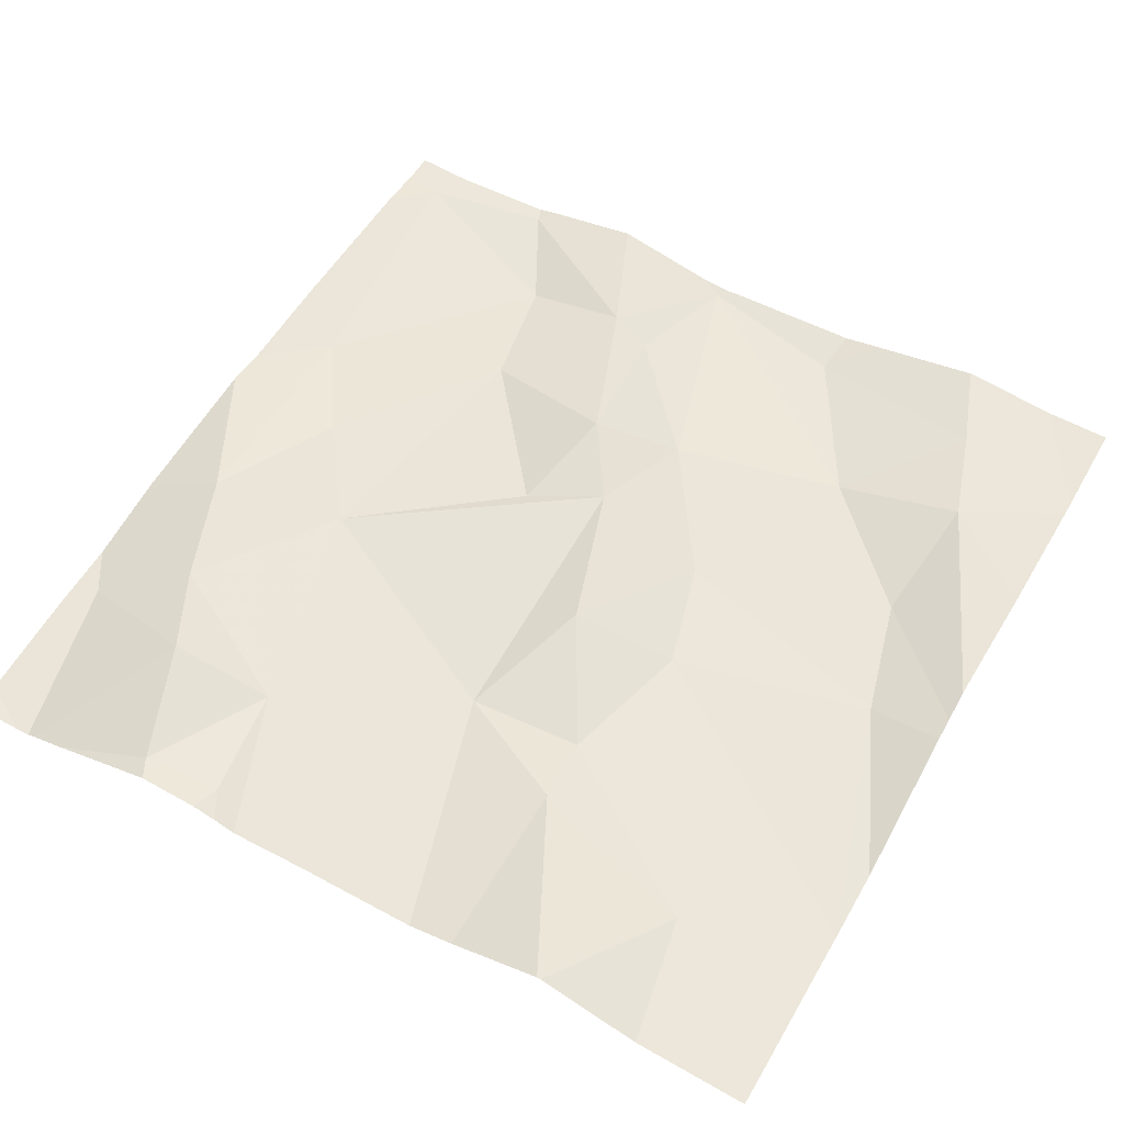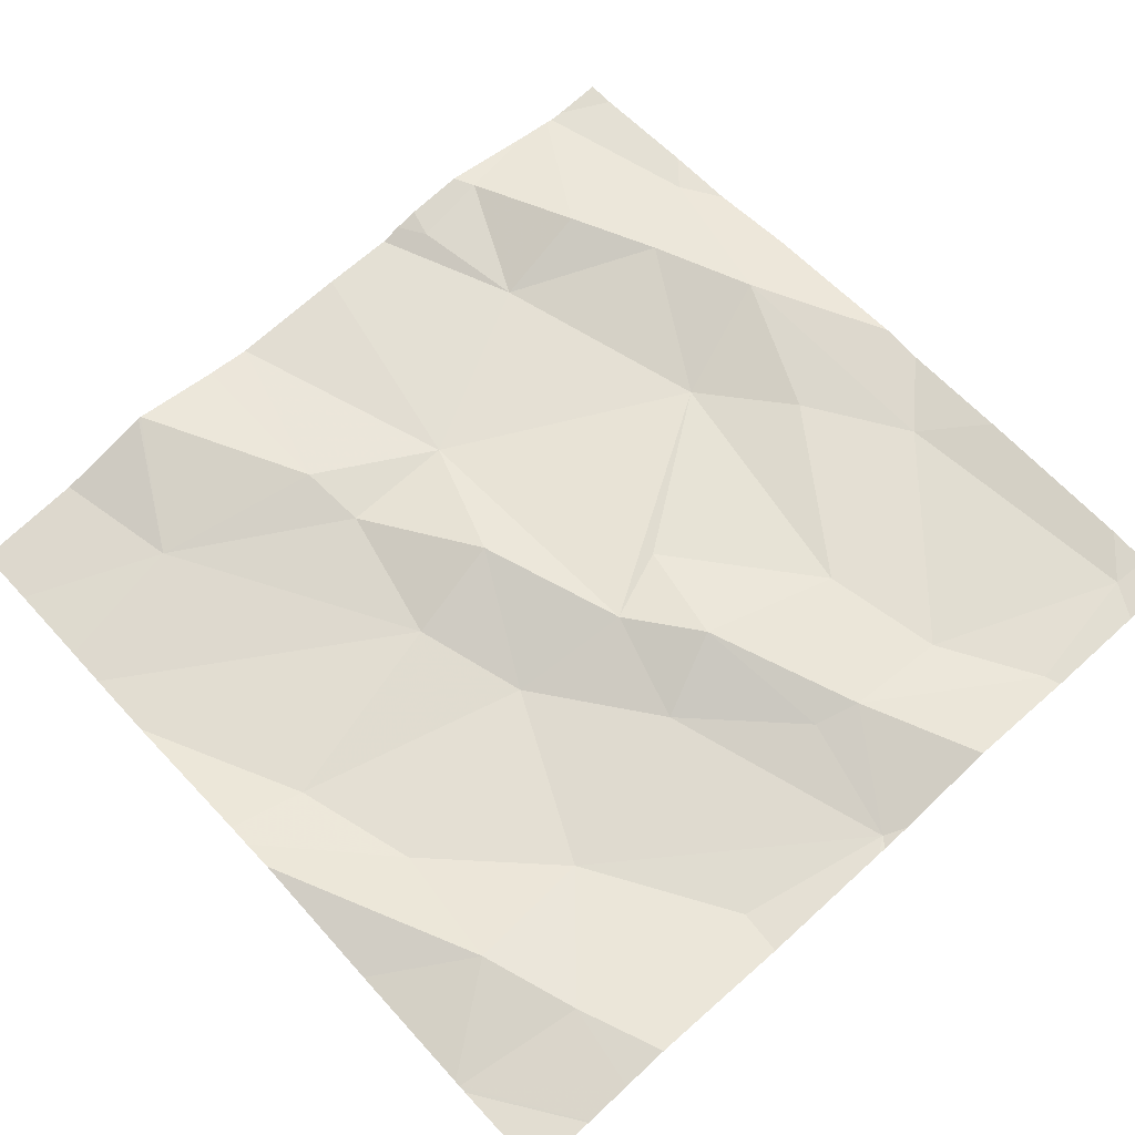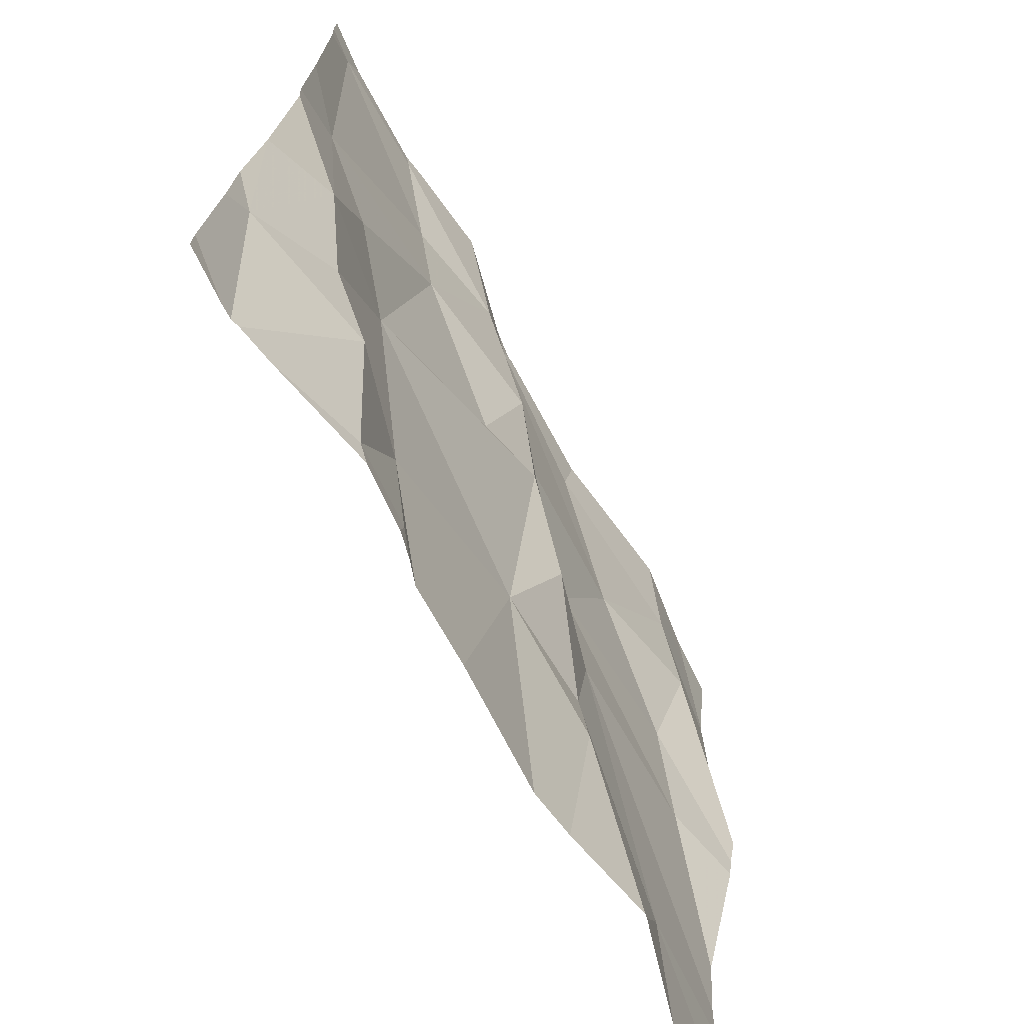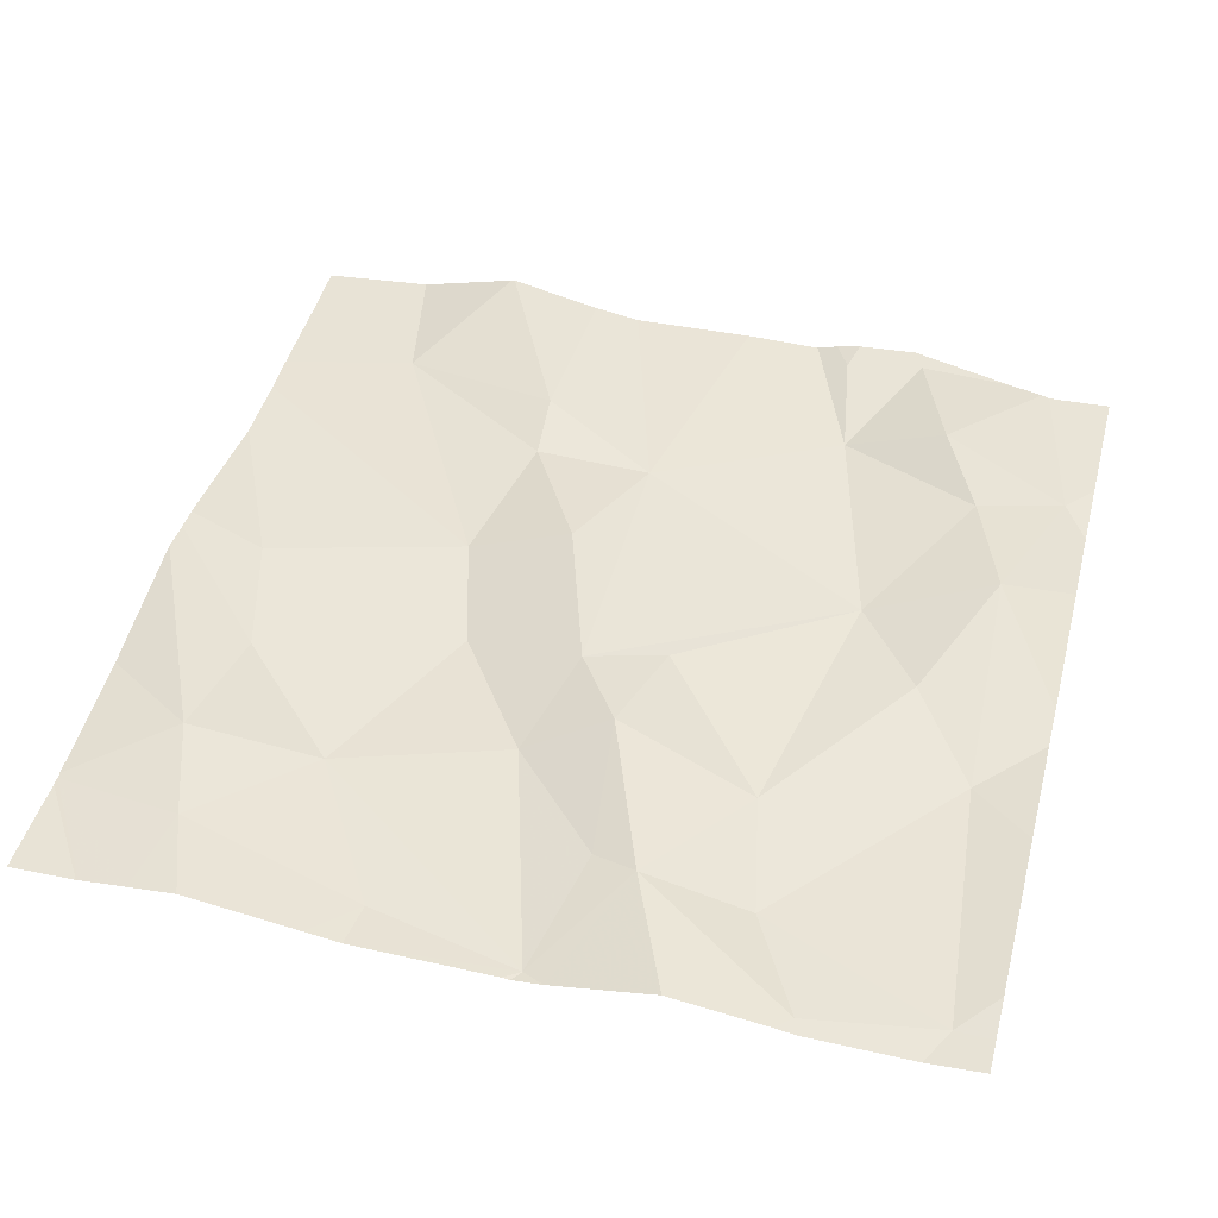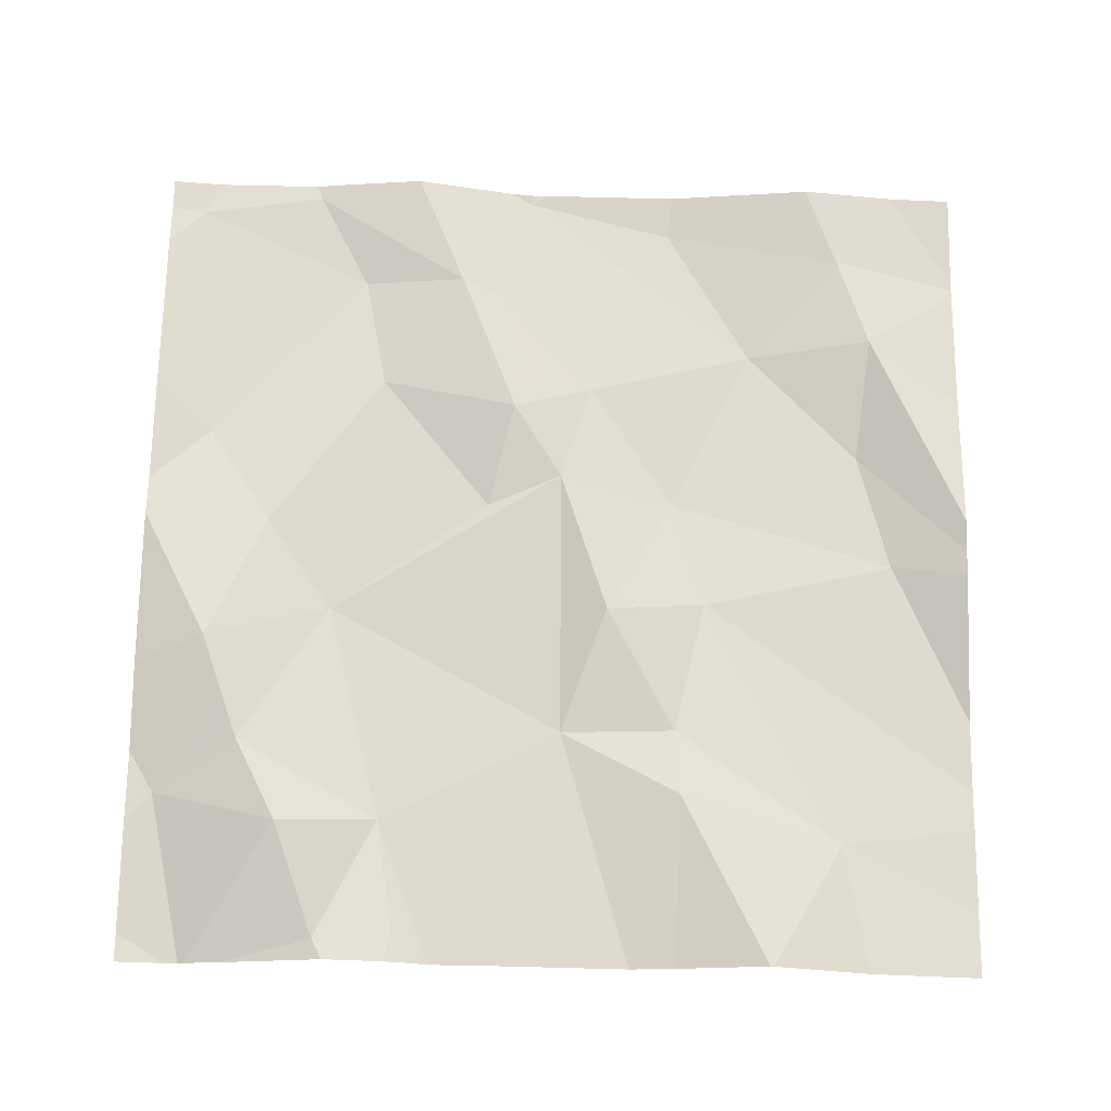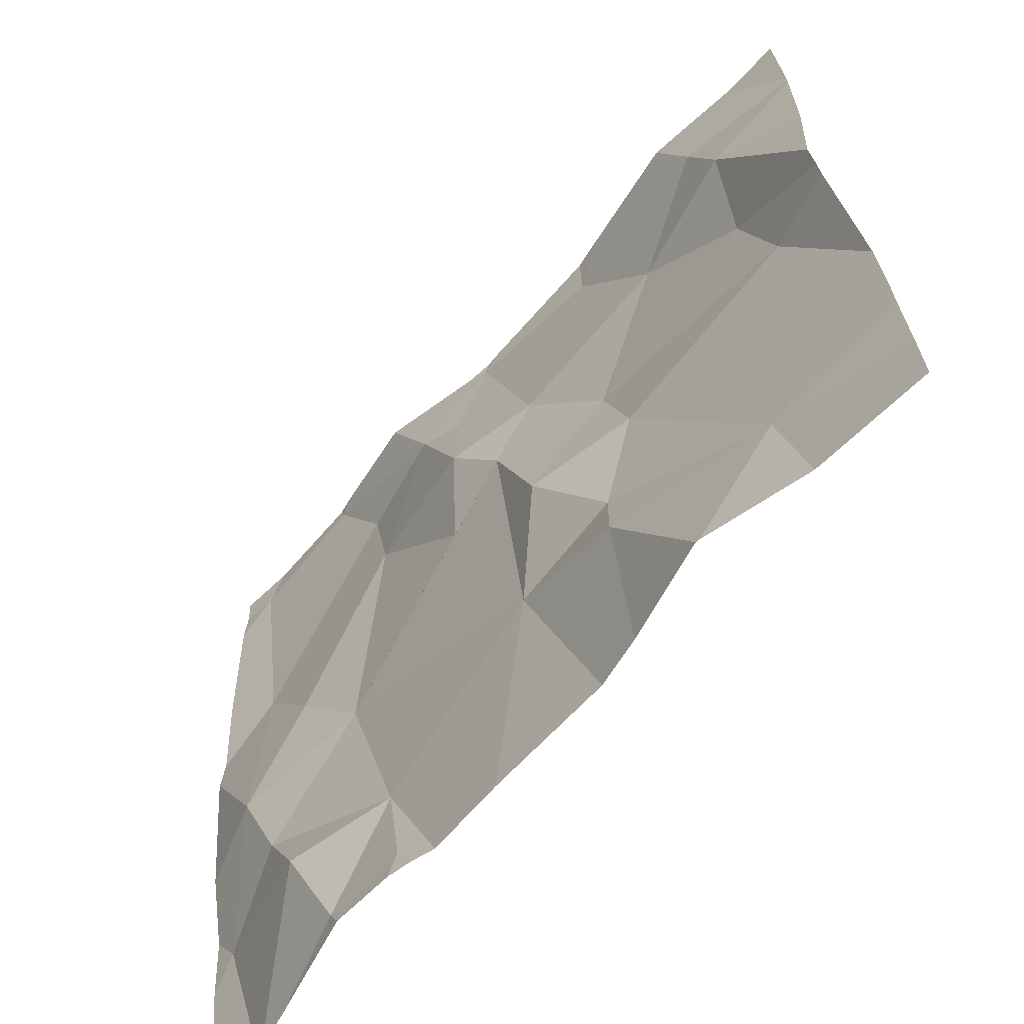
<metadata>
{"format":"obj","ext":"obj","renderer":"f3d","projection":"perspective","resolution":1024,"background":"white","views":[{"elev":51.5,"azim":29.5,"up":"+Z"},{"elev":67.2,"azim":137.7,"up":"+Z"},{"elev":-70.3,"azim":-60.9,"up":"+Y"},{"elev":48.8,"azim":-165.4,"up":"+Z"},{"elev":67.6,"azim":1.0,"up":"+Z"},{"elev":-65.9,"azim":49.9,"up":"+Y"}]}
</metadata>
<code>
v -94.11 279.9 500.8
v -94.07 279.8 500.8
v -93.92 279.5 500.8
v -93.89 280 500.8
v -93.85 279.8 500.8
v -94.1 279.5 500.8
v -94.66 280.3 500.8
v -93.89 280.3 500.8
v -94.02 280.1 500.8
v -94 279.3 500.8
v -94.2 280 500.8
v -93.87 280.1 500.8
v -94.11 279.6 500.8
v -94.23 279.6 500.8
v -94 279.3 500.8
v -94.1 279.3 500.8
v -94.28 280.3 500.8
v -93.89 279.3 500.8
v -94.16 279.3 500.8
v -93.91 280.2 500.8
v -94.11 280.2 500.8
v -94.18 279.7 500.8
v -94.31 280.3 500.8
v -94.24 279.9 500.8
v -94.29 279.3 500.8
v -94.27 280.3 500.8
v -94.44 279.5 500.8
v -93.77 279.6 500.8
v -93.77 279.9 500.8
v -94.64 279.7 500.8
v -94.65 280 500.8
v -93.77 279.8 500.8
v -94.58 279.9 500.8
v -94.45 280 500.8
v -94.6 279.6 500.8
v -94.69 279.5 500.8
v -94.55 279.5 500.8
v -93.77 279.6 500.8
v -94.5 279.7 500.8
v -94.54 280.3 500.8
v -94.68 280.3 500.8
v -93.77 279.5 500.8
v -93.94 280.3 500.8
v -93.77 279.8 500.8
v -94.5 279.4 500.8
v -94.07 280.3 500.8
v -94.42 279.4 500.8
v -94.32 279.9 500.8
v -94.36 280.2 500.8
v -94.48 280.2 500.8
v -94.29 280 500.9
v -94.31 280.1 500.8
v -94.72 279.9 500.8
v -94.72 279.9 500.8
v -94.72 279.7 500.8
v -94.72 280 500.8
v -94.72 280.3 500.8
v -94.26 280.3 500.8
v -94.72 279.4 500.8
v -94.72 280.2 500.8
v -94.72 279.5 500.8
v -94.72 279.6 500.8
v -93.77 280.2 500.8
v -93.77 280.2 500.8
v -93.77 280 500.8
v -93.77 280.2 500.8
v -94.11 280.3 500.8
v -93.77 279.4 500.8
v -94.37 279.3 500.8
v -94.4 279.3 500.8
v -94.49 279.3 500.8
v -94.6 279.3 500.8
v -94.42 279.3 500.8
v -94.65 279.3 500.8
v -94.64 279.3 500.8
v -94.67 279.3 500.8
v -94.72 279.3 500.8
v -93.8 279.3 500.8
v -93.77 279.3 500.8
v -94.54 280.3 500.8
v -94.42 280.3 500.9
v -94.52 280.3 500.8
v -94.7 280.3 500.8
v -94.72 280.3 500.8
v -93.84 280.3 500.8
v -93.84 280.3 500.8
v -93.77 280.3 500.8
f 83 41 7
f 28 3 42
f 5 1 2
f 11 9 17
f 17 21 67
f 22 2 1
f 71 45 72
f 3 6 15
f 2 13 3
f 51 24 11
f 4 9 1
f 1 5 4
f 9 4 12
f 5 2 28
f 13 14 6
f 11 1 9
f 29 4 44
f 14 13 22
f 20 12 63
f 70 47 73
f 4 5 32
f 52 11 17
f 82 40 81
f 21 20 43
f 21 9 20
f 21 17 9
f 12 20 9
f 22 1 24
f 13 2 22
f 69 27 47
f 6 14 19
f 24 1 11
f 81 49 23
f 8 64 85
f 80 40 82
f 13 6 3
f 25 27 69
f 69 47 70
f 41 31 50
f 31 33 34
f 30 31 53
f 64 20 63
f 63 12 65
f 34 33 39
f 30 35 39
f 27 35 37
f 36 35 30
f 36 37 35
f 30 33 31
f 48 34 39
f 27 14 39
f 22 24 14
f 7 40 80
f 47 45 71
f 44 4 32
f 24 48 39
f 59 36 61
f 24 39 14
f 49 17 23
f 40 49 81
f 50 40 41
f 51 34 48
f 49 40 50
f 27 39 35
f 49 52 17
f 51 52 49
f 34 51 49
f 51 11 52
f 51 48 24
f 37 45 27
f 45 47 27
f 31 34 50
f 30 39 33
f 49 50 34
f 36 30 55
f 18 3 10
f 56 41 60
f 23 17 26
f 72 37 75
f 37 36 74
f 16 6 19
f 53 31 56
f 54 30 53
f 29 12 4
f 55 30 54
f 38 5 28
f 7 41 40
f 56 31 41
f 57 41 83
f 32 5 38
f 42 3 68
f 74 59 76
f 60 41 57
f 10 3 15
f 15 6 16
f 61 36 62
f 62 36 55
f 28 2 3
f 26 17 58
f 65 12 29
f 8 20 64
f 19 14 25
f 85 66 86
f 25 14 27
f 68 3 78
f 46 21 43
f 72 45 37
f 73 47 71
f 43 20 8
f 74 36 59
f 75 37 74
f 58 17 67
f 76 59 77
f 67 21 46
f 78 3 18
f 79 68 78
f 84 57 83
f 85 64 66
f 86 66 87

</code>
